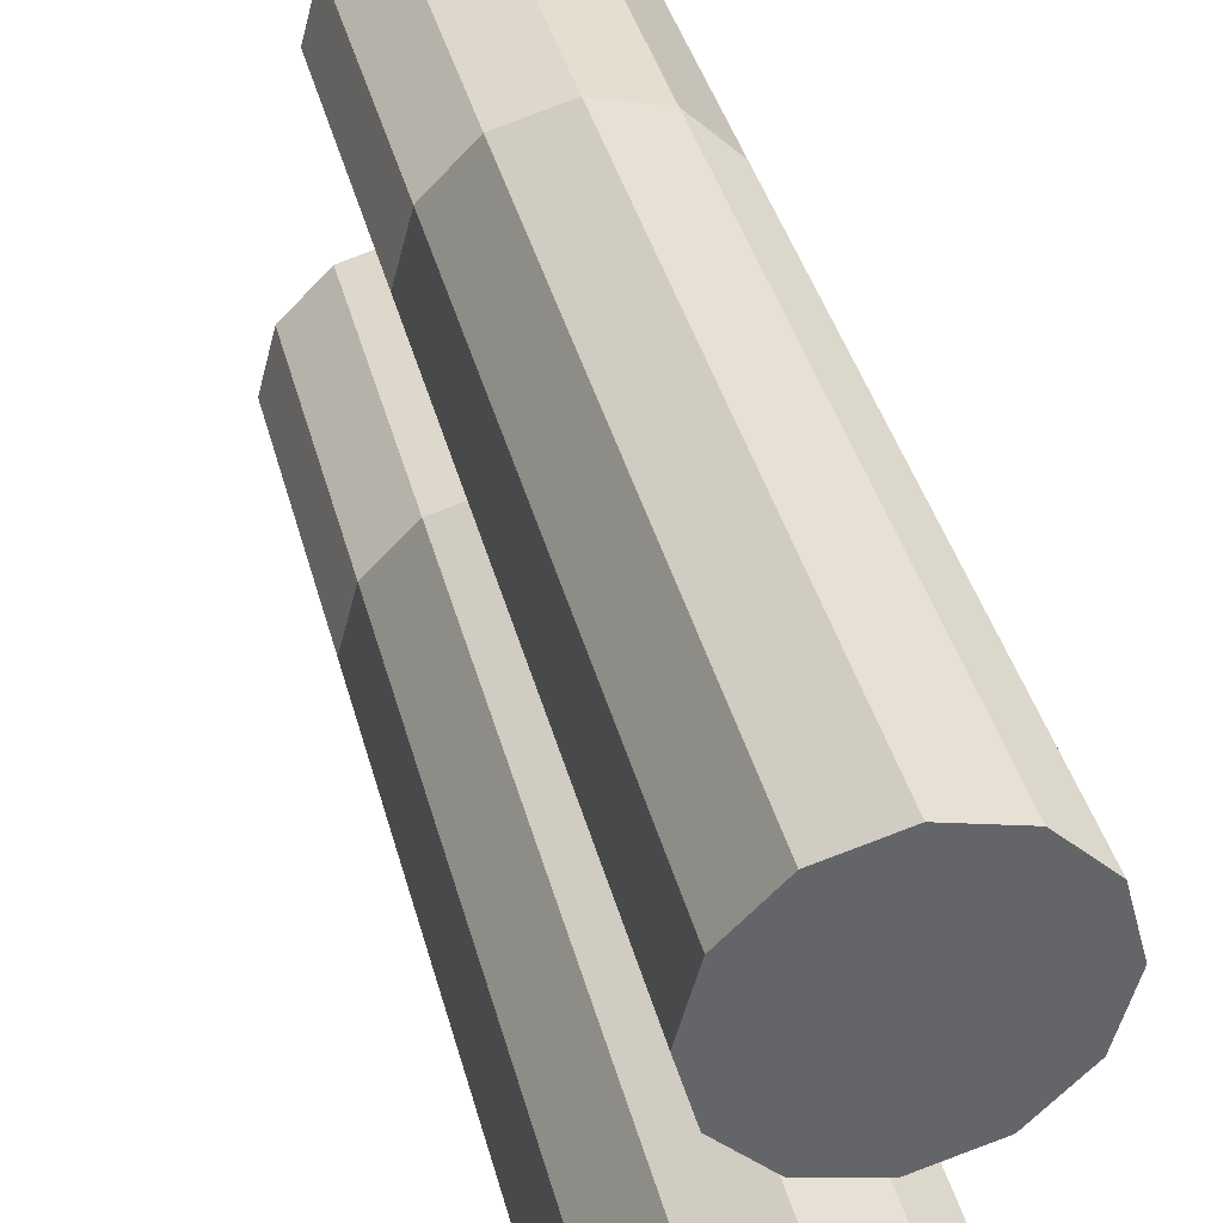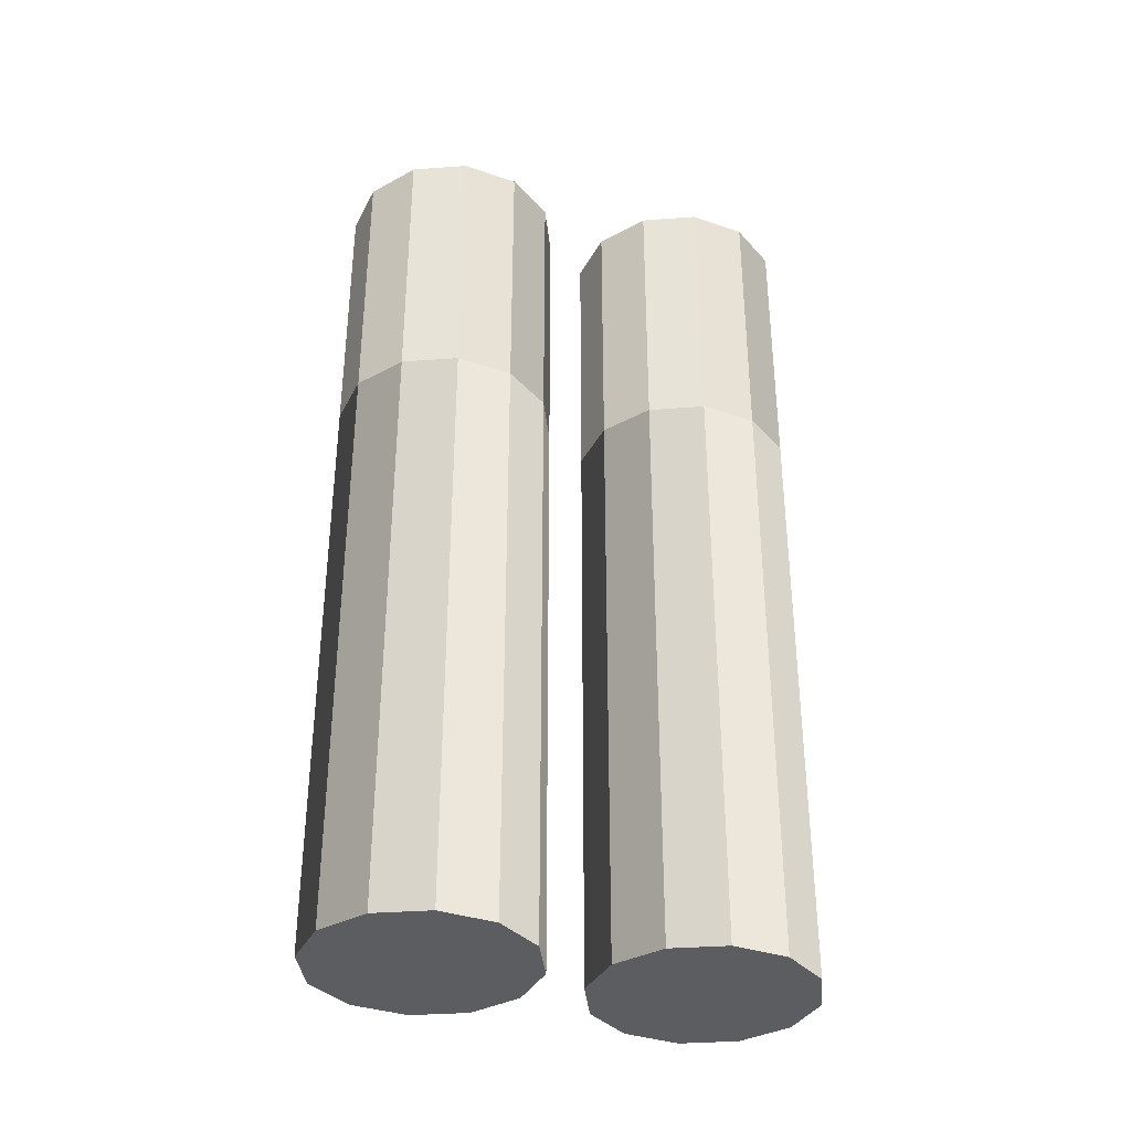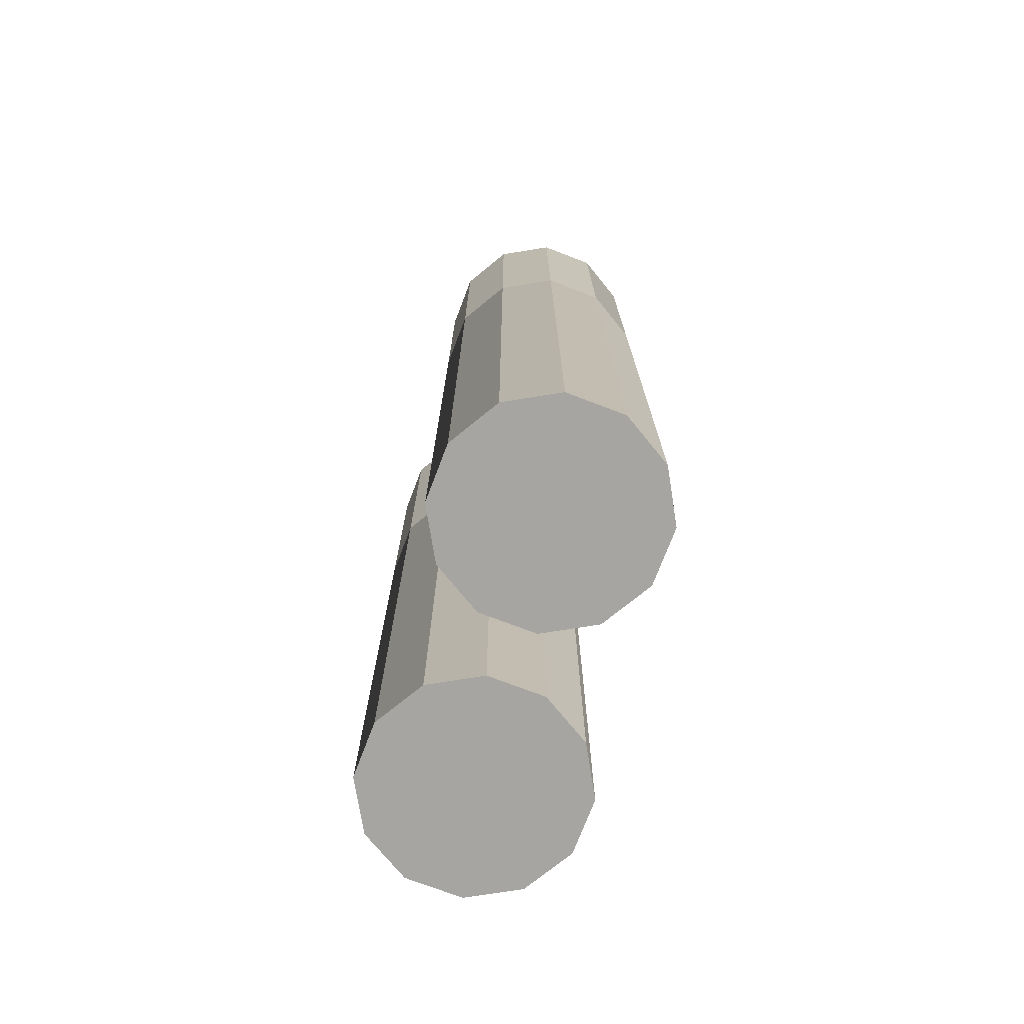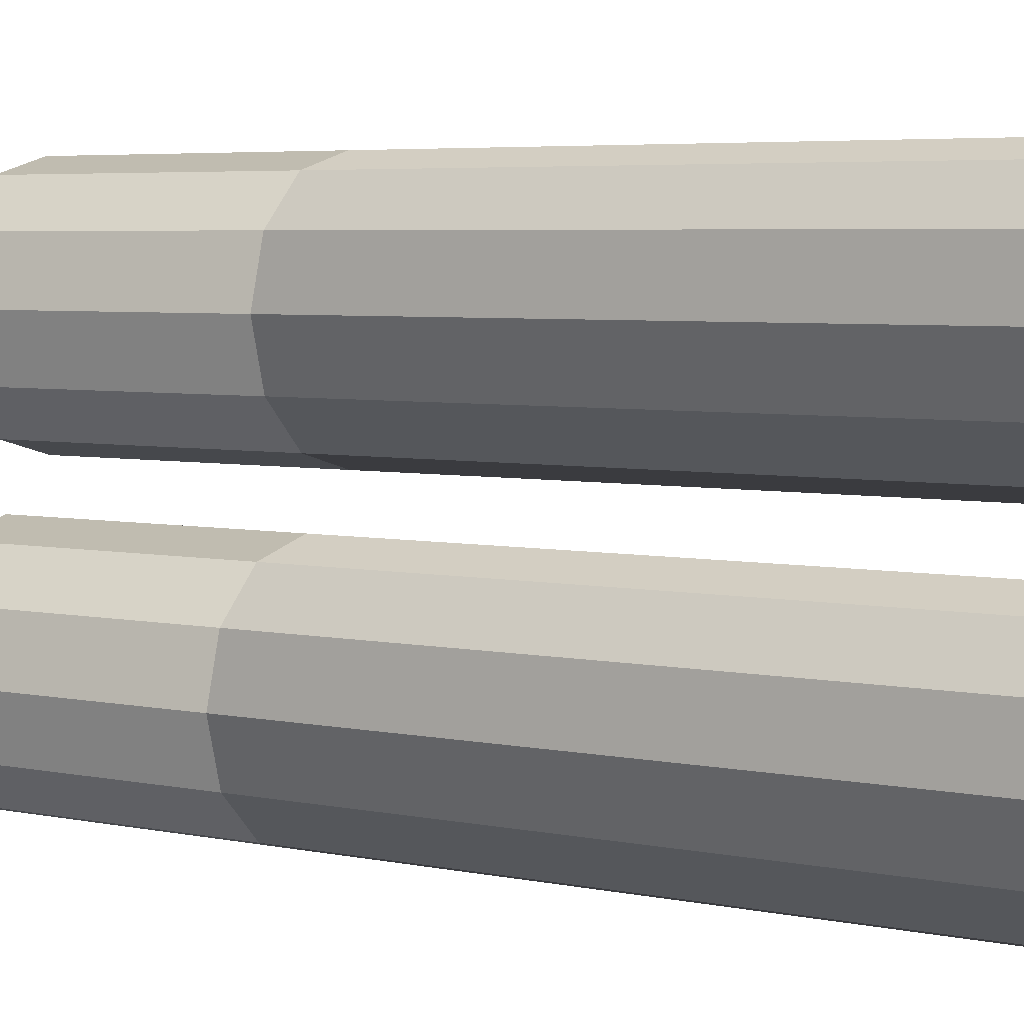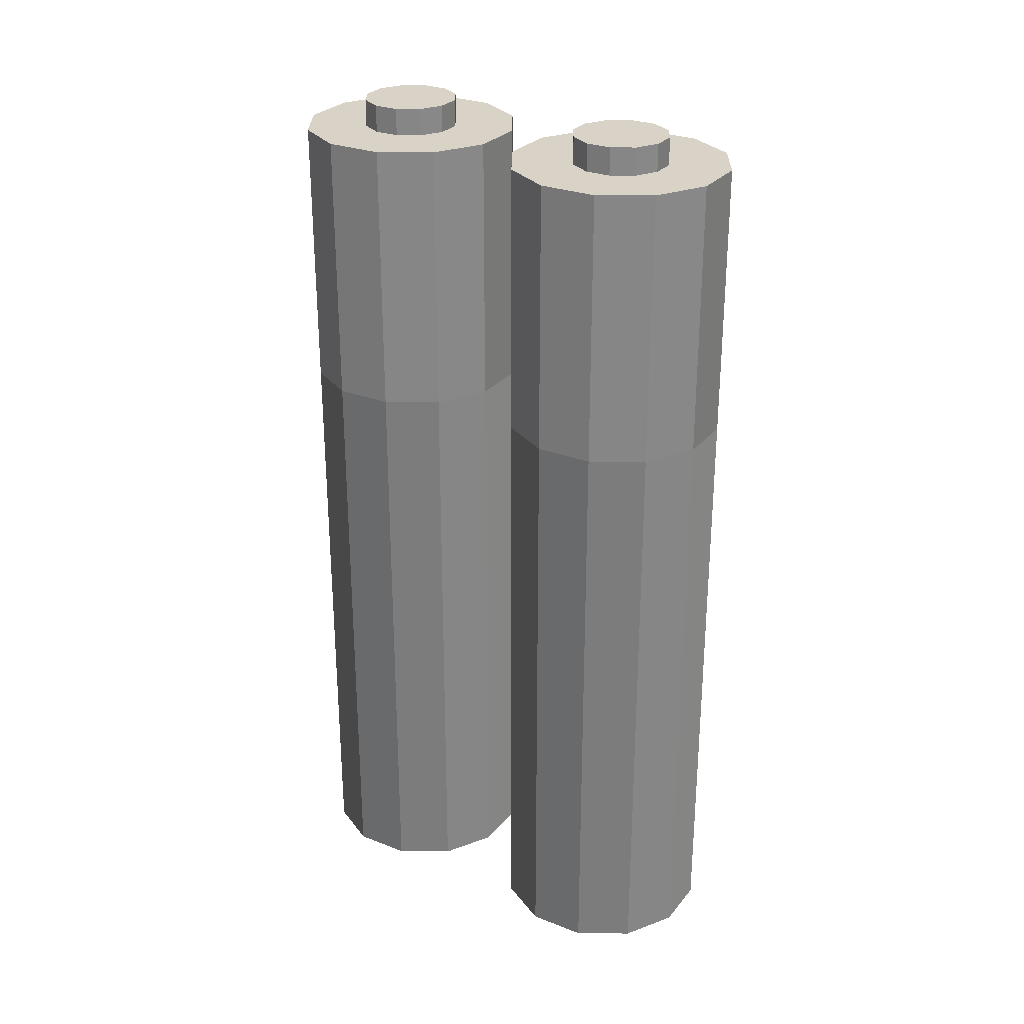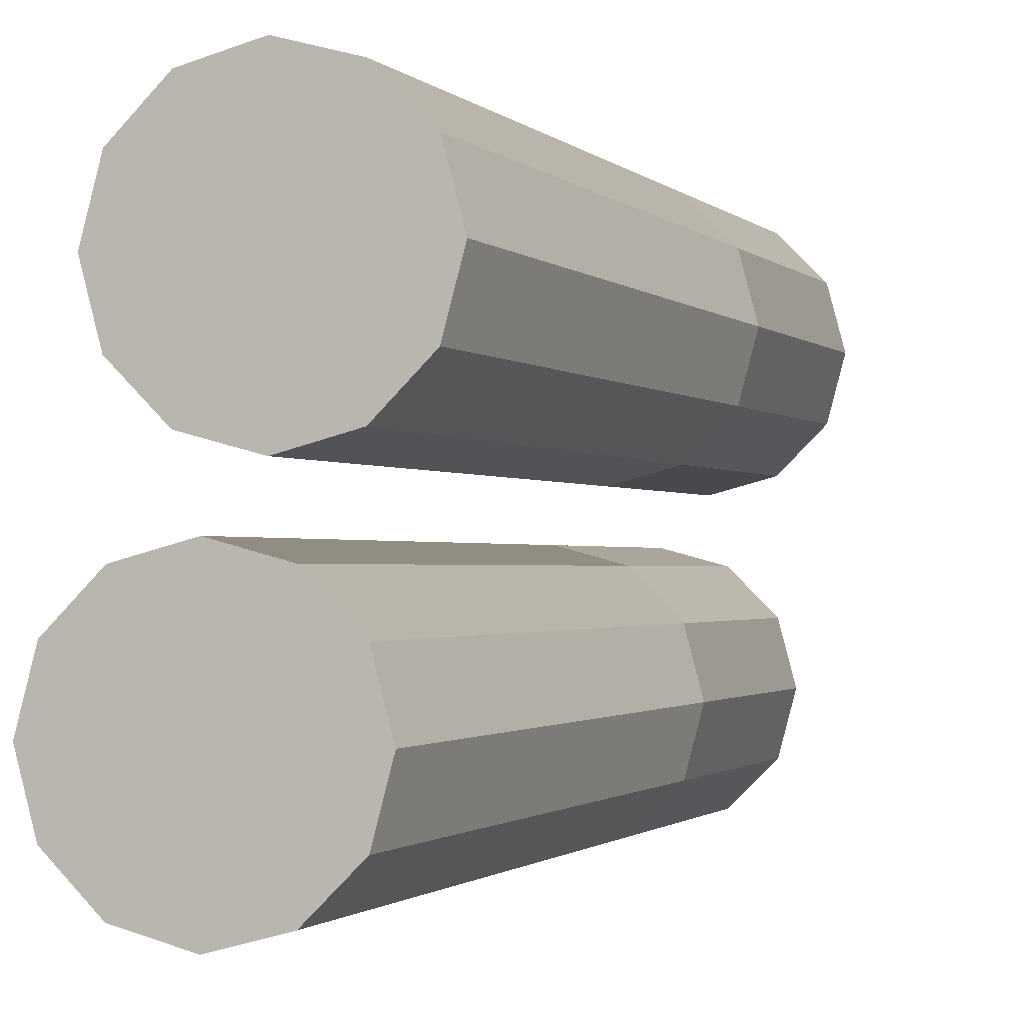
<metadata>
{"format":"obj","ext":"obj","renderer":"f3d","projection":"perspective","resolution":1024,"background":"white","views":[{"elev":39.0,"azim":-14.2,"up":"+Z"},{"elev":-35.5,"azim":80.6,"up":"+Y"},{"elev":-73.8,"azim":174.1,"up":"+Y"},{"elev":5.0,"azim":-56.8,"up":"+Z"},{"elev":27.9,"azim":135.7,"up":"+Y"},{"elev":-1.1,"azim":18.7,"up":"+Z"}]}
</metadata>
<code>
v -0.065 -0.0475 0.095
v -0.05428 -0.0475 0.135
v -0.05428 -0.4875 0.135
v -0.065 -0.4875 0.095
v -0.025 -0.0475 0.1643
v -0.025 -0.4875 0.1643
v 0.015 -0.0475 0.175
v 0.015 -0.4875 0.175
v 0.055 -0.0475 0.1643
v 0.055 -0.4875 0.1643
v 0.08428 -0.0475 0.135
v 0.08428 -0.4875 0.135
v 0.095 -0.0475 0.095
v 0.095 -0.4875 0.095
v 0.08428 -0.0475 0.055
v 0.08428 -0.4875 0.055
v 0.055 -0.0475 0.02572
v 0.055 -0.4875 0.02572
v 0.015 -0.0475 0.015
v 0.015 -0.4875 0.015
v -0.025 -0.0475 0.02572
v -0.025 -0.4875 0.02572
v -0.05428 -0.0475 0.055
v -0.05428 -0.4875 0.055
v -0.025 0.1525 0.02572
v -0.05428 0.1525 0.055
v -0.04112 -0.4875 0.1274
v -0.0498 -0.4875 0.095
v 0.015 0.1525 0.015
v 0.055 0.1525 0.02572
v 0.08428 0.1525 0.055
v 0.095 0.1525 0.095
v 0.08428 0.1525 0.135
v 0.055 0.1525 0.1643
v 0.015 0.1525 0.175
v -0.025 0.1525 0.1643
v -0.05428 0.1525 0.135
v -0.065 0.1525 0.095
v -0.0174 0.1525 0.03888
v -0.04112 0.1525 0.0626
v 0.015 0.1525 0.0302
v 0.0474 0.1525 0.03888
v 0.07112 0.1525 0.0626
v 0.0798 0.1525 0.095
v 0.07112 0.1525 0.1274
v 0.0474 0.1525 0.1511
v 0.015 0.1525 0.1598
v -0.0174 0.1525 0.1511
v -0.04112 0.1525 0.1274
v -0.0498 0.1525 0.095
v -0.0174 -0.4875 0.1511
v 0.015 -0.4875 0.1598
v 0.0474 -0.4875 0.1511
v 0.07112 -0.4875 0.1274
v 0.0798 -0.4875 0.095
v 0.07112 -0.4875 0.0626
v 0.0474 -0.4875 0.03888
v 0.015 -0.4875 0.0302
v -0.0174 -0.4875 0.03888
v -0.04112 -0.4875 0.0626
v 0.015 0.1725 0.13
v 0.0325 0.1725 0.1253
v 0.0325 0.1525 0.1253
v 0.015 0.1525 0.13
v 0.04531 0.1725 0.1125
v 0.04531 0.1525 0.1125
v 0.05 0.1725 0.095
v 0.05 0.1525 0.095
v 0.04531 0.1725 0.0775
v 0.04531 0.1525 0.0775
v 0.0325 0.1725 0.06469
v 0.0325 0.1525 0.06469
v 0.015 0.1725 0.06
v 0.015 0.1525 0.06
v -0.0025 0.1725 0.06469
v -0.0025 0.1525 0.06469
v -0.01531 0.1725 0.0775
v -0.01531 0.1525 0.0775
v -0.02 0.1725 0.095
v -0.02 0.1525 0.095
v -0.01531 0.1725 0.1125
v -0.01531 0.1525 0.1125
v -0.0025 0.1725 0.1253
v -0.0025 0.1525 0.1253
v -0.095 -0.0425 -0.095
v -0.08428 -0.0425 -0.055
v -0.08428 -0.4825 -0.055
v -0.095 -0.4825 -0.095
v -0.055 -0.0425 -0.02572
v -0.055 -0.4825 -0.02572
v -0.015 -0.0425 -0.015
v -0.015 -0.4825 -0.015
v 0.025 -0.0425 -0.02572
v 0.025 -0.4825 -0.02572
v 0.05428 -0.0425 -0.055
v 0.05428 -0.4825 -0.055
v 0.065 -0.0425 -0.095
v 0.065 -0.4825 -0.095
v 0.05428 -0.0425 -0.135
v 0.05428 -0.4825 -0.135
v 0.025 -0.0425 -0.1643
v 0.025 -0.4825 -0.1643
v -0.015 -0.0425 -0.175
v -0.015 -0.4825 -0.175
v -0.055 -0.0425 -0.1643
v -0.055 -0.4825 -0.1643
v -0.08428 -0.0425 -0.135
v -0.08428 -0.4825 -0.135
v -0.055 0.1575 -0.1643
v -0.08428 0.1575 -0.135
v -0.07112 -0.4825 -0.0626
v -0.0798 -0.4825 -0.095
v -0.015 0.1575 -0.175
v 0.025 0.1575 -0.1643
v 0.05428 0.1575 -0.135
v 0.065 0.1575 -0.095
v 0.05428 0.1575 -0.055
v 0.025 0.1575 -0.02572
v -0.015 0.1575 -0.015
v -0.055 0.1575 -0.02572
v -0.08428 0.1575 -0.055
v -0.095 0.1575 -0.095
v -0.0474 0.1575 -0.1511
v -0.07112 0.1575 -0.1274
v -0.015 0.1575 -0.1598
v 0.0174 0.1575 -0.1511
v 0.04112 0.1575 -0.1274
v 0.0498 0.1575 -0.095
v 0.04112 0.1575 -0.0626
v 0.0174 0.1575 -0.03888
v -0.015 0.1575 -0.0302
v -0.0474 0.1575 -0.03888
v -0.07112 0.1575 -0.0626
v -0.0798 0.1575 -0.095
v -0.0474 -0.4825 -0.03888
v -0.015 -0.4825 -0.0302
v 0.0174 -0.4825 -0.03888
v 0.04112 -0.4825 -0.0626
v 0.0498 -0.4825 -0.095
v 0.04112 -0.4825 -0.1274
v 0.0174 -0.4825 -0.1511
v -0.015 -0.4825 -0.1598
v -0.0474 -0.4825 -0.1511
v -0.07112 -0.4825 -0.1274
v -0.015 0.1775 -0.06
v 0.0025 0.1775 -0.06469
v 0.0025 0.1575 -0.06469
v -0.015 0.1575 -0.06
v 0.01531 0.1775 -0.0775
v 0.01531 0.1575 -0.0775
v 0.02 0.1775 -0.095
v 0.02 0.1575 -0.095
v 0.01531 0.1775 -0.1125
v 0.01531 0.1575 -0.1125
v 0.0025 0.1775 -0.1253
v 0.0025 0.1575 -0.1253
v -0.015 0.1775 -0.13
v -0.015 0.1575 -0.13
v -0.0325 0.1775 -0.1253
v -0.0325 0.1575 -0.1253
v -0.04531 0.1775 -0.1125
v -0.04531 0.1575 -0.1125
v -0.05 0.1775 -0.095
v -0.05 0.1575 -0.095
v -0.04531 0.1775 -0.0775
v -0.04531 0.1575 -0.0775
v -0.0325 0.1775 -0.06469
v -0.0325 0.1575 -0.06469
f 4 3 2 1
f 3 6 5 2
f 6 8 7 5
f 8 10 9 7
f 10 12 11 9
f 12 14 13 11
f 14 16 15 13
f 16 18 17 15
f 18 20 19 17
f 20 22 21 19
f 22 24 23 21
f 24 4 1 23
f 28 27 3 4
f 27 51 6 3
f 51 52 8 6
f 52 53 10 8
f 53 54 12 10
f 54 55 14 12
f 55 56 16 14
f 56 57 18 16
f 57 58 20 18
f 58 59 22 20
f 59 60 24 22
f 60 28 4 24
f 88 87 86 85
f 87 90 89 86
f 90 92 91 89
f 92 94 93 91
f 94 96 95 93
f 96 98 97 95
f 98 100 99 97
f 100 102 101 99
f 102 104 103 101
f 104 106 105 103
f 106 108 107 105
f 108 88 85 107
f 112 111 87 88
f 111 135 90 87
f 135 136 92 90
f 136 137 94 92
f 137 138 96 94
f 138 139 98 96
f 139 140 100 98
f 140 141 102 100
f 141 142 104 102
f 142 143 106 104
f 143 144 108 106
f 144 112 88 108
f 26 25 21 23
f 25 29 19 21
f 29 30 17 19
f 30 31 15 17
f 31 32 13 15
f 32 33 11 13
f 33 34 9 11
f 34 35 7 9
f 35 36 5 7
f 36 37 2 5
f 37 38 1 2
f 38 26 23 1
f 40 39 25 26
f 39 41 29 25
f 41 42 30 29
f 42 43 31 30
f 43 44 32 31
f 44 45 33 32
f 45 46 34 33
f 46 47 35 34
f 47 48 36 35
f 48 49 37 36
f 49 50 38 37
f 50 40 26 38
f 110 109 105 107
f 109 113 103 105
f 113 114 101 103
f 114 115 99 101
f 115 116 97 99
f 116 117 95 97
f 117 118 93 95
f 118 119 91 93
f 119 120 89 91
f 120 121 86 89
f 121 122 85 86
f 122 110 107 85
f 124 123 109 110
f 123 125 113 109
f 125 126 114 113
f 126 127 115 114
f 127 128 116 115
f 128 129 117 116
f 129 130 118 117
f 130 131 119 118
f 131 132 120 119
f 132 133 121 120
f 133 134 122 121
f 134 124 110 122
f 50 49 48 47 46 45 44 43 42 41 39 40
f 60 59 58 57 56 55 54 53 52 51 27 28
f 64 63 62 61
f 63 66 65 62
f 66 68 67 65
f 68 70 69 67
f 70 72 71 69
f 72 74 73 71
f 74 76 75 73
f 76 78 77 75
f 78 80 79 77
f 80 82 81 79
f 82 84 83 81
f 84 64 61 83
f 61 62 65 67 69 71 73 75 77 79 81 83
f 84 82 80 78 76 74 72 70 68 66 63 64
f 134 133 132 131 130 129 128 127 126 125 123 124
f 144 143 142 141 140 139 138 137 136 135 111 112
f 148 147 146 145
f 147 150 149 146
f 150 152 151 149
f 152 154 153 151
f 154 156 155 153
f 156 158 157 155
f 158 160 159 157
f 160 162 161 159
f 162 164 163 161
f 164 166 165 163
f 166 168 167 165
f 168 148 145 167
f 145 146 149 151 153 155 157 159 161 163 165 167
f 168 166 164 162 160 158 156 154 152 150 147 148

</code>
